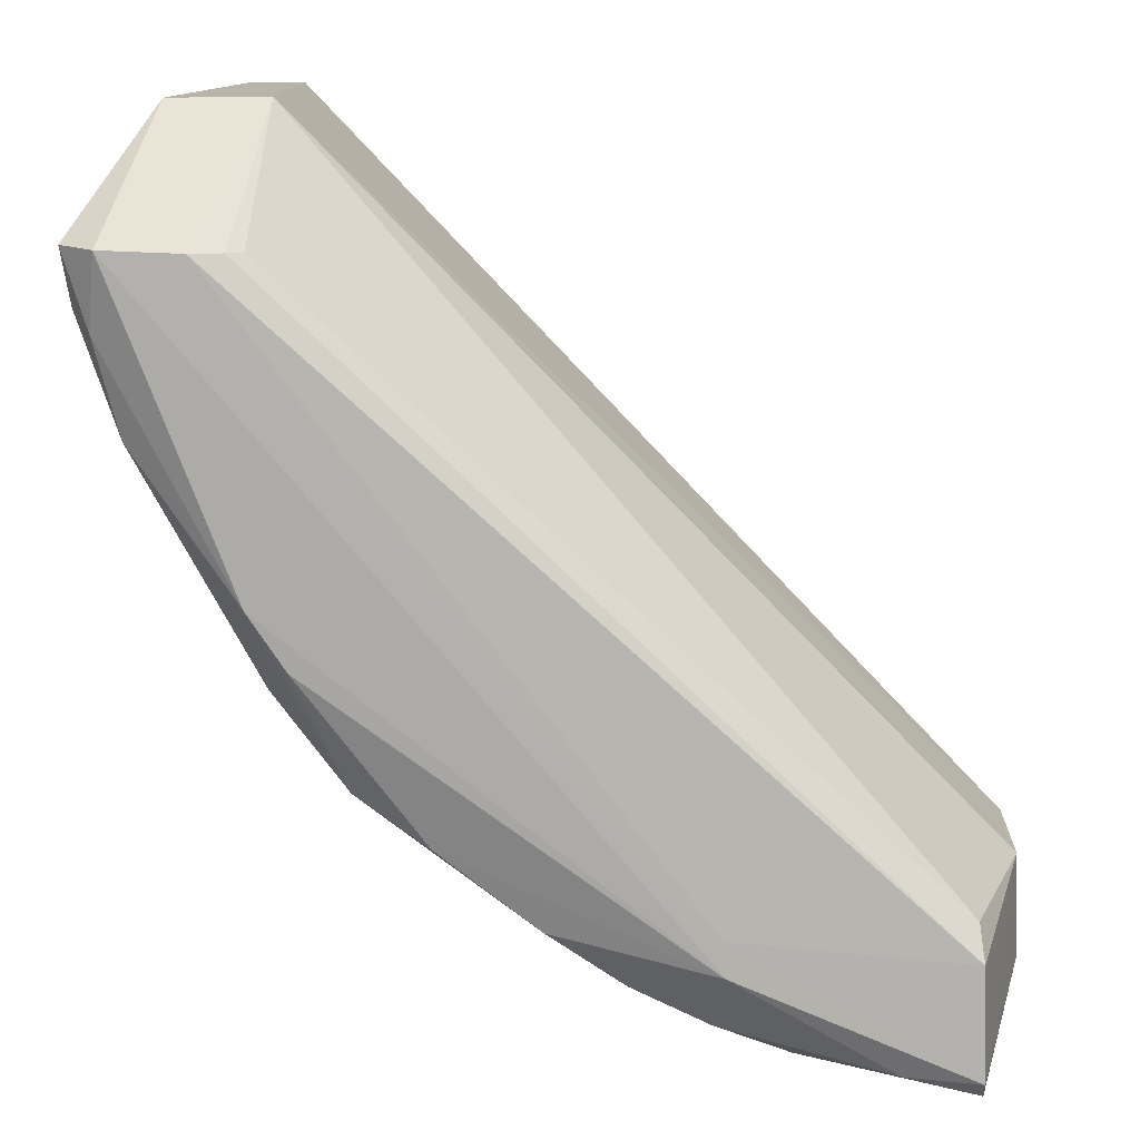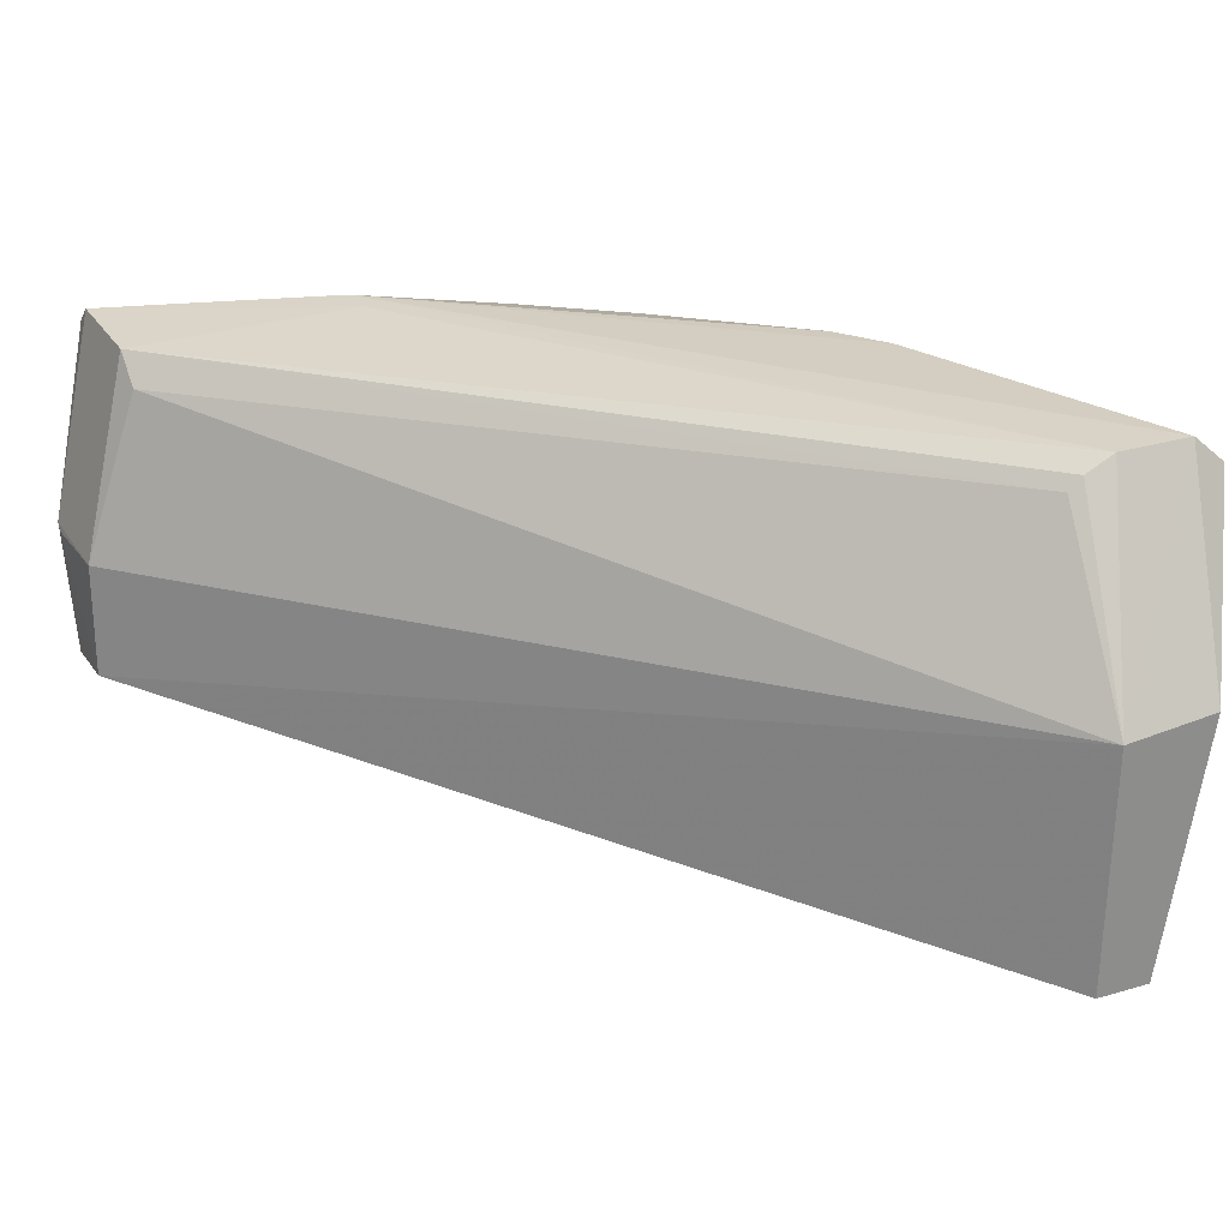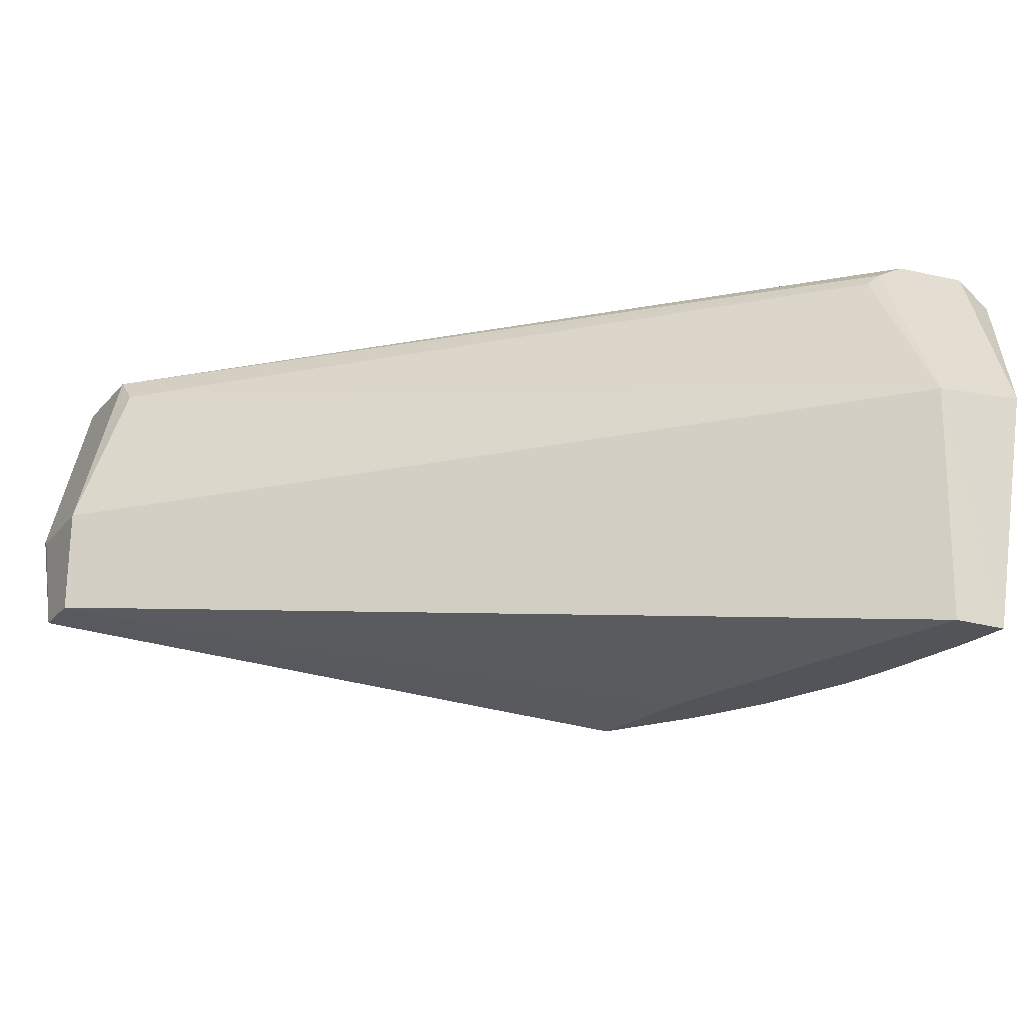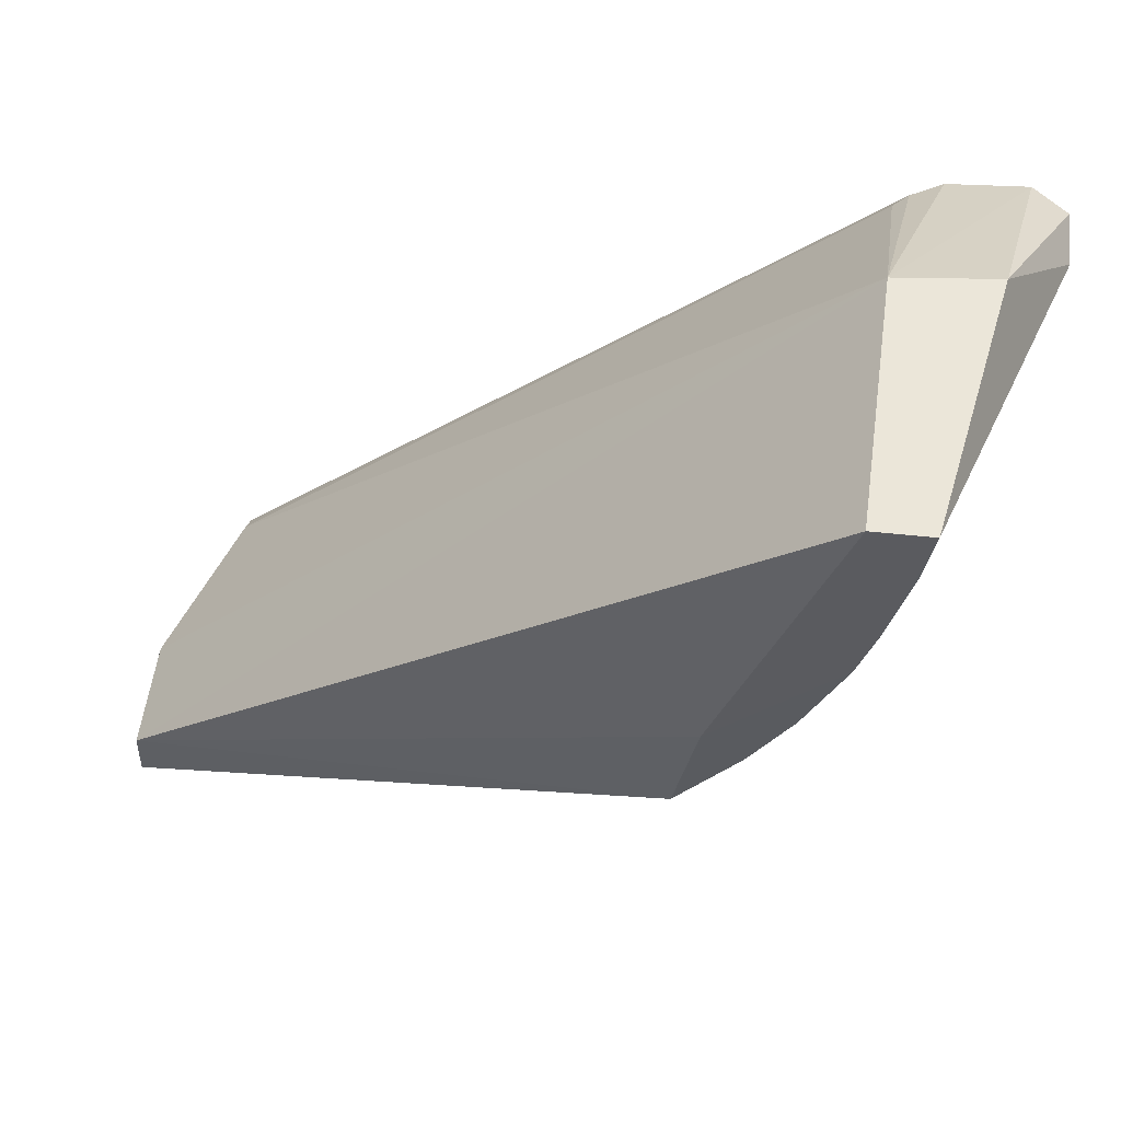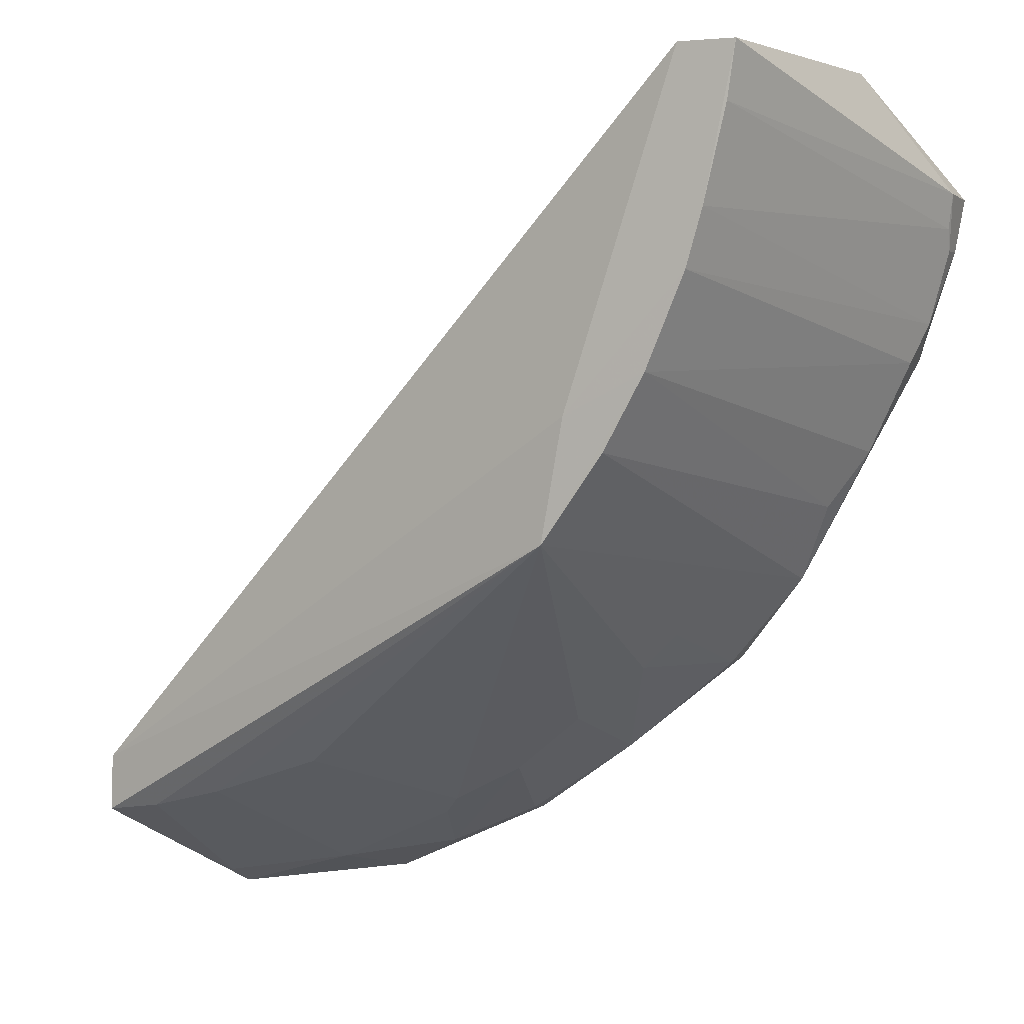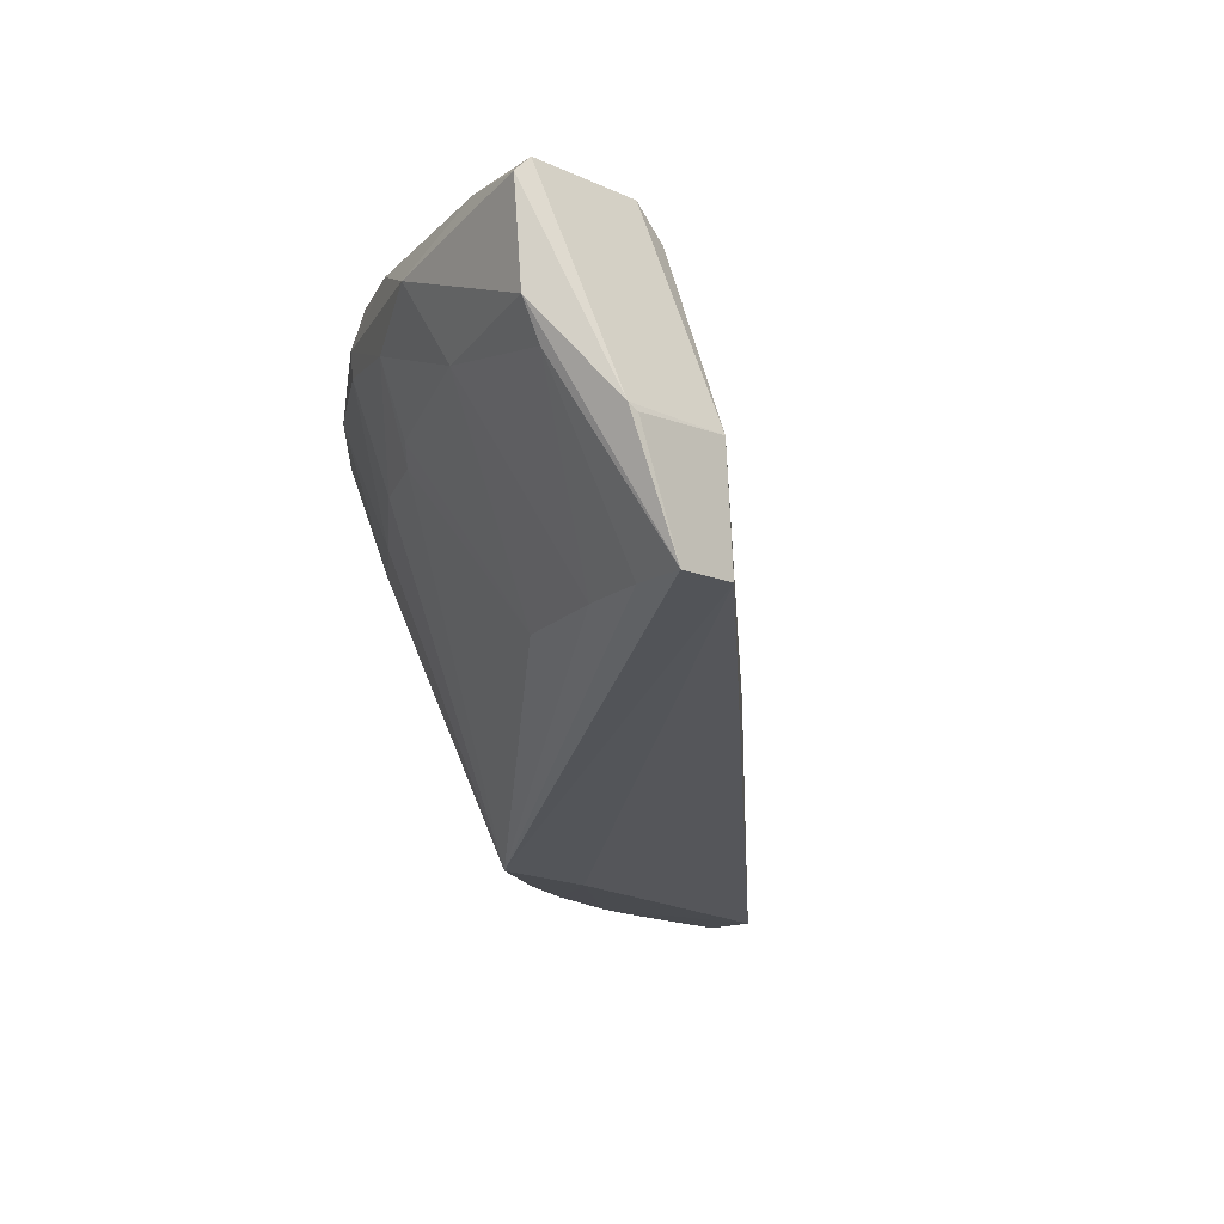
<metadata>
{"format":"obj","ext":"obj","renderer":"f3d","projection":"perspective","resolution":1024,"background":"white","views":[{"elev":12.8,"azim":0.1,"up":"+Y"},{"elev":26.1,"azim":155.2,"up":"+Z"},{"elev":-23.3,"azim":153.4,"up":"+Z"},{"elev":56.8,"azim":-173.4,"up":"+Y"},{"elev":2.2,"azim":-157.0,"up":"+Y"},{"elev":-13.5,"azim":47.6,"up":"+Z"}]}
</metadata>
<code>
v -0.05203 -0.05814 0.04832
v -0.05381 -0.05813 0.04833
v -0.05218 -0.05816 0.05627
v -0.03023 -0.08048 0.05263
v -0.05526 -0.05818 0.05658
v -0.04851 -0.06889 0.04831
v -0.04781 -0.07272 0.04833
v -0.05628 -0.06179 0.06303
v -0.05734 -0.06174 0.06211
v -0.05384 -0.06189 0.06295
v -0.05737 -0.06169 0.06025
v -0.03029 -0.08066 0.05626
v -0.03212 -0.08187 0.06251
v -0.03201 -0.0854 0.06264
v -0.0302 -0.08394 0.05639
v -0.03948 -0.08097 0.06303
v -0.05232 -0.06466 0.0483
v -0.03017 -0.0823 0.05263
v -0.03194 -0.08207 0.05266
v -0.03192 -0.08575 0.05906
v -0.03198 -0.08597 0.06211
v -0.04804 -0.07713 0.05663
v -0.04571 -0.07894 0.05675
v -0.0433 -0.0808 0.05741
v -0.03217 -0.08091 0.06156
v -0.05241 -0.06196 0.06202
v -0.05288 -0.06193 0.06245
v -0.03941 -0.08206 0.06307
v -0.05108 -0.06761 0.0483
v -0.05596 -0.06715 0.06043
v -0.05355 -0.0599 0.04833
v -0.05222 -0.07435 0.06073
v -0.04987 -0.07722 0.06042
v -0.04988 -0.07714 0.06156
v -0.05654 -0.06409 0.06245
v -0.03192 -0.08516 0.0579
v -0.03612 -0.08449 0.0586
v -0.03017 -0.08363 0.0562
v -0.03428 -0.08148 0.05267
v -0.03792 -0.08025 0.05271
v -0.05713 -0.0635 0.06163
v -0.05714 -0.0635 0.06077
v -0.05583 -0.06706 0.06211
v -0.05649 -0.06588 0.06078
v -0.04759 -0.07853 0.06238
v -0.04449 -0.08097 0.06236
v -0.05142 -0.0733 0.06294
v -0.04212 -0.08266 0.06211
v -0.04271 -0.08266 0.06107
v -0.03973 -0.08382 0.06211
v -0.03735 -0.08511 0.06102
v -0.03978 -0.08388 0.05992
v -0.04625 -0.08023 0.06035
v -0.03436 -0.08525 0.0624
v -0.04036 -0.08256 0.058
v -0.04919 -0.07601 0.05665
v -0.04269 -0.08259 0.0603
v -0.04094 -0.08201 0.05749
v -0.05257 -0.07156 0.06297
v -0.04977 -0.06997 0.04832
v -0.05338 -0.07188 0.05975
v -0.05461 -0.07007 0.06033
v -0.05284 -0.06287 0.0483
v -0.0572 -0.06281 0.06039
f 1 2 3
f 1 3 4
f 5 3 2
f 6 1 4
f 6 4 7
f 8 5 9
f 8 10 3
f 8 3 5
f 11 5 2
f 11 9 5
f 12 13 14
f 12 14 15
f 12 4 3
f 16 13 10
f 16 14 13
f 17 1 6
f 18 19 7
f 18 7 4
f 18 15 20
f 21 20 15
f 21 15 14
f 22 7 23
f 24 23 7
f 25 12 3
f 25 13 12
f 25 26 13
f 25 3 26
f 27 26 3
f 27 3 10
f 27 10 13
f 27 13 26
f 28 16 10
f 28 10 8
f 28 14 16
f 29 17 6
f 29 6 7
f 29 30 17
f 31 11 2
f 32 33 34
f 35 8 9
f 36 18 20
f 36 19 18
f 36 20 37
f 38 12 15
f 38 15 18
f 38 18 4
f 38 4 12
f 39 40 7
f 39 7 19
f 39 37 40
f 39 36 37
f 39 19 36
f 41 9 11
f 41 11 42
f 41 35 9
f 41 43 35
f 44 17 30
f 44 41 42
f 44 30 43
f 44 43 41
f 45 34 46
f 45 47 34
f 45 28 47
f 45 46 28
f 48 49 50
f 48 46 49
f 48 28 46
f 48 50 28
f 51 49 52
f 51 50 49
f 51 20 21
f 51 37 20
f 51 52 37
f 53 22 23
f 53 33 22
f 53 34 33
f 53 49 46
f 53 46 34
f 54 21 14
f 54 51 21
f 54 50 51
f 54 28 50
f 54 14 28
f 55 37 52
f 55 40 37
f 56 22 33
f 56 7 22
f 56 32 7
f 56 33 32
f 57 24 52
f 57 52 49
f 57 49 53
f 57 53 23
f 57 23 24
f 58 24 7
f 58 7 40
f 58 40 55
f 58 55 52
f 58 52 24
f 59 28 8
f 59 47 28
f 59 8 35
f 59 35 43
f 59 43 32
f 59 32 34
f 59 34 47
f 60 29 7
f 60 61 29
f 60 32 61
f 60 7 32
f 62 29 61
f 62 30 29
f 62 61 32
f 62 32 43
f 62 43 30
f 63 31 2
f 63 44 42
f 63 17 44
f 63 2 1
f 63 1 17
f 64 42 11
f 64 11 31
f 64 63 42
f 64 31 63

</code>
